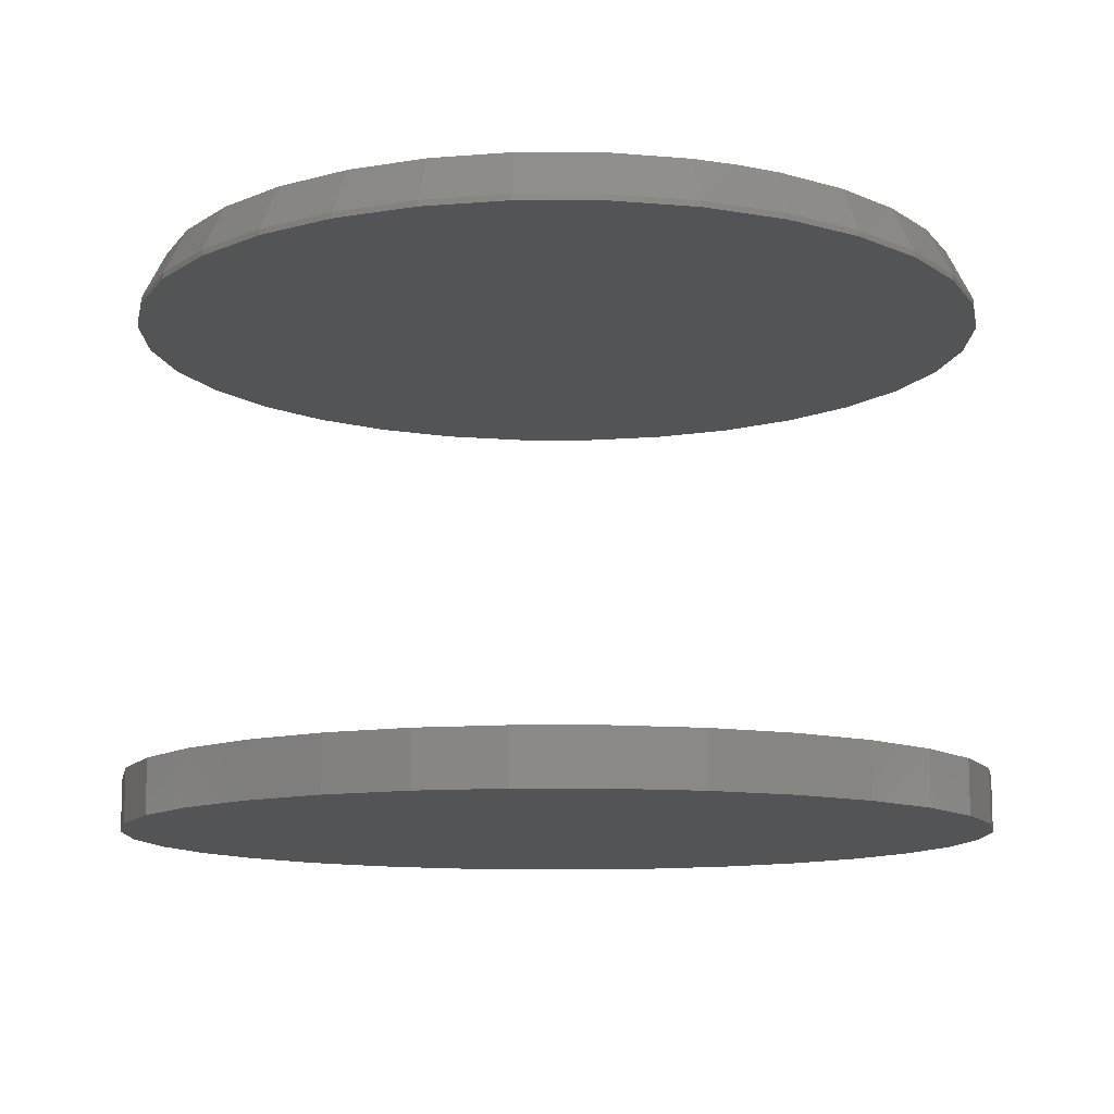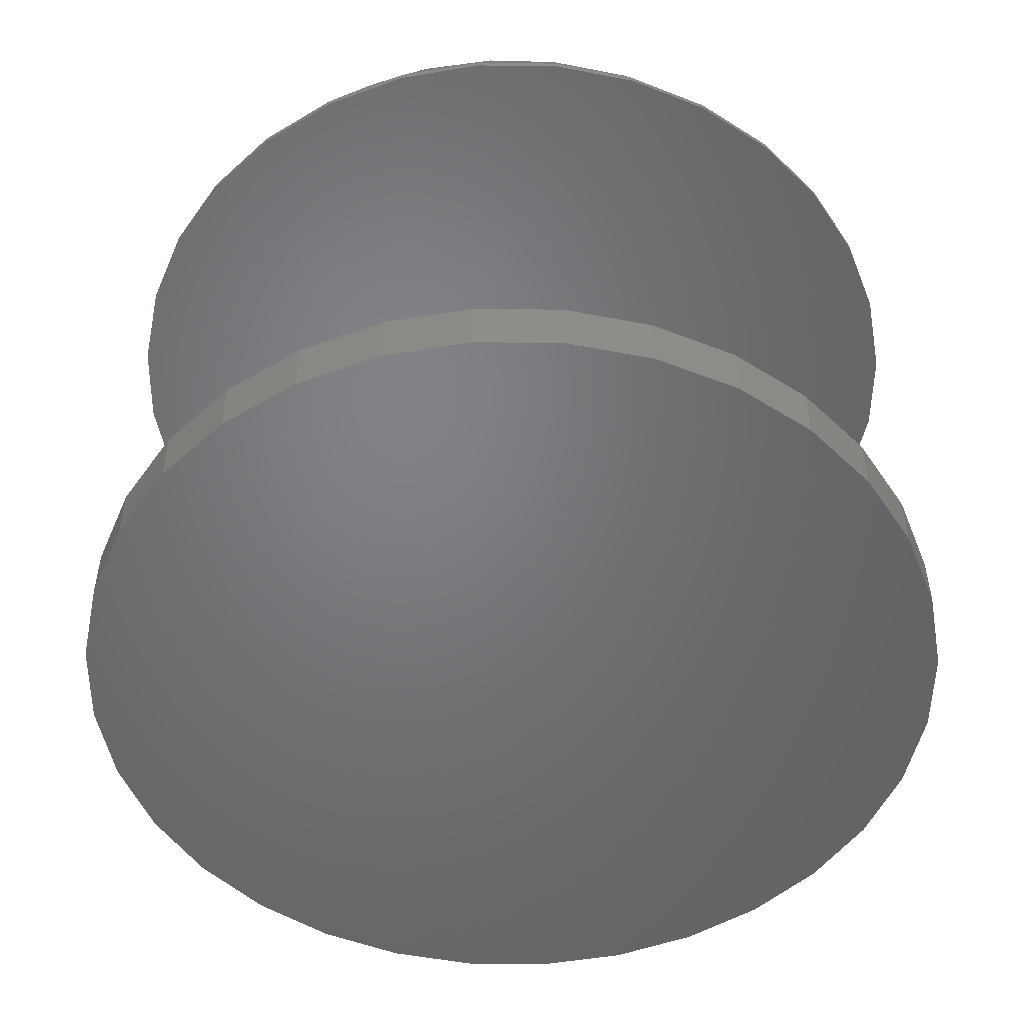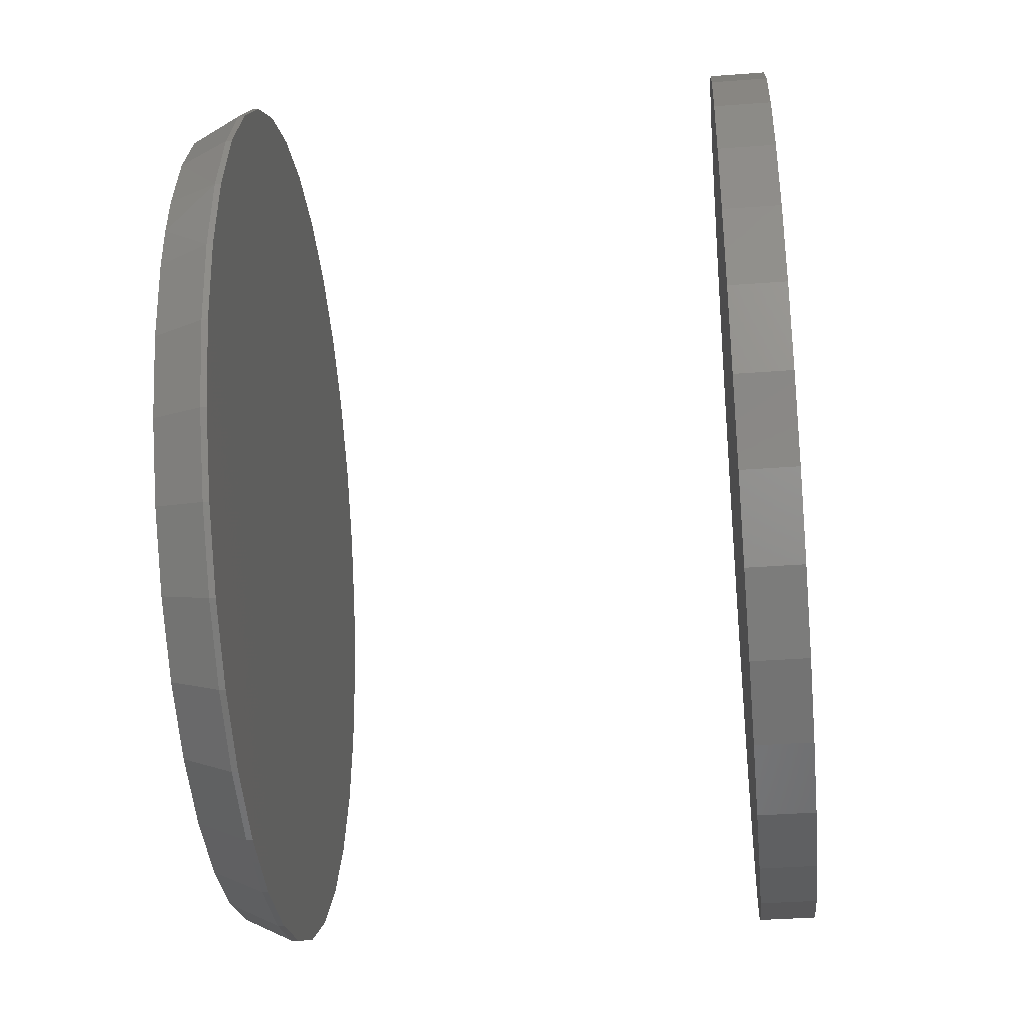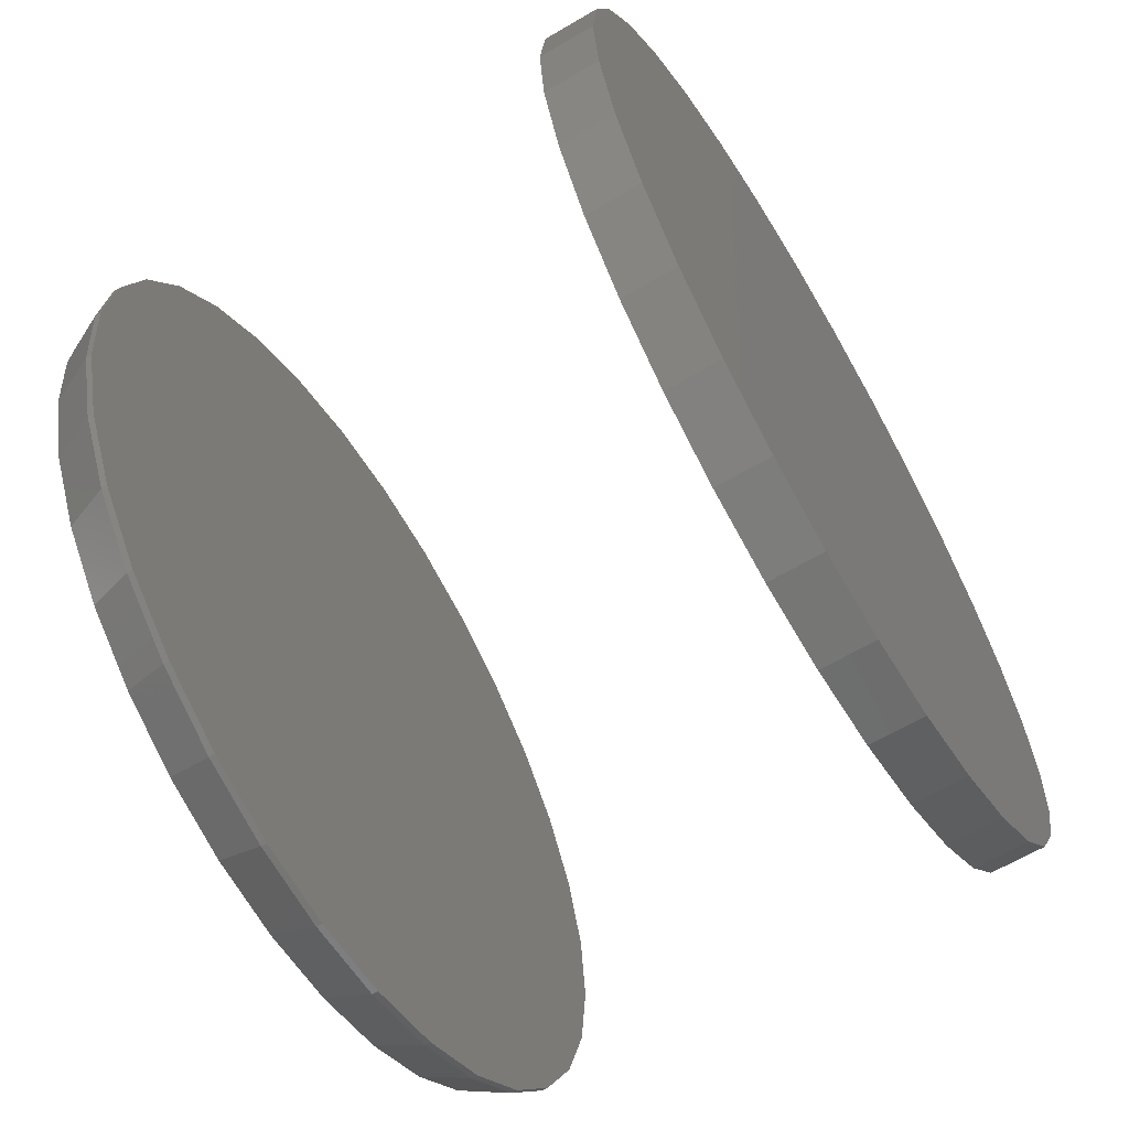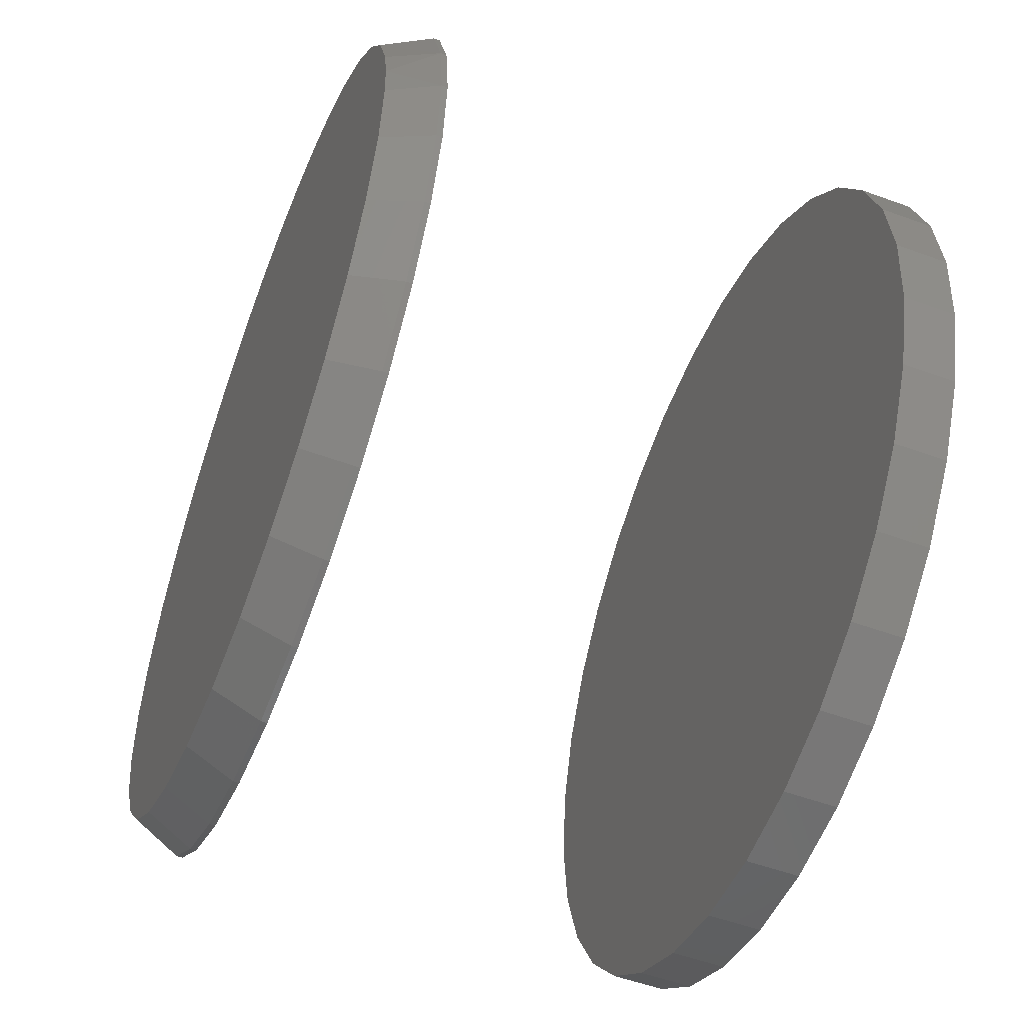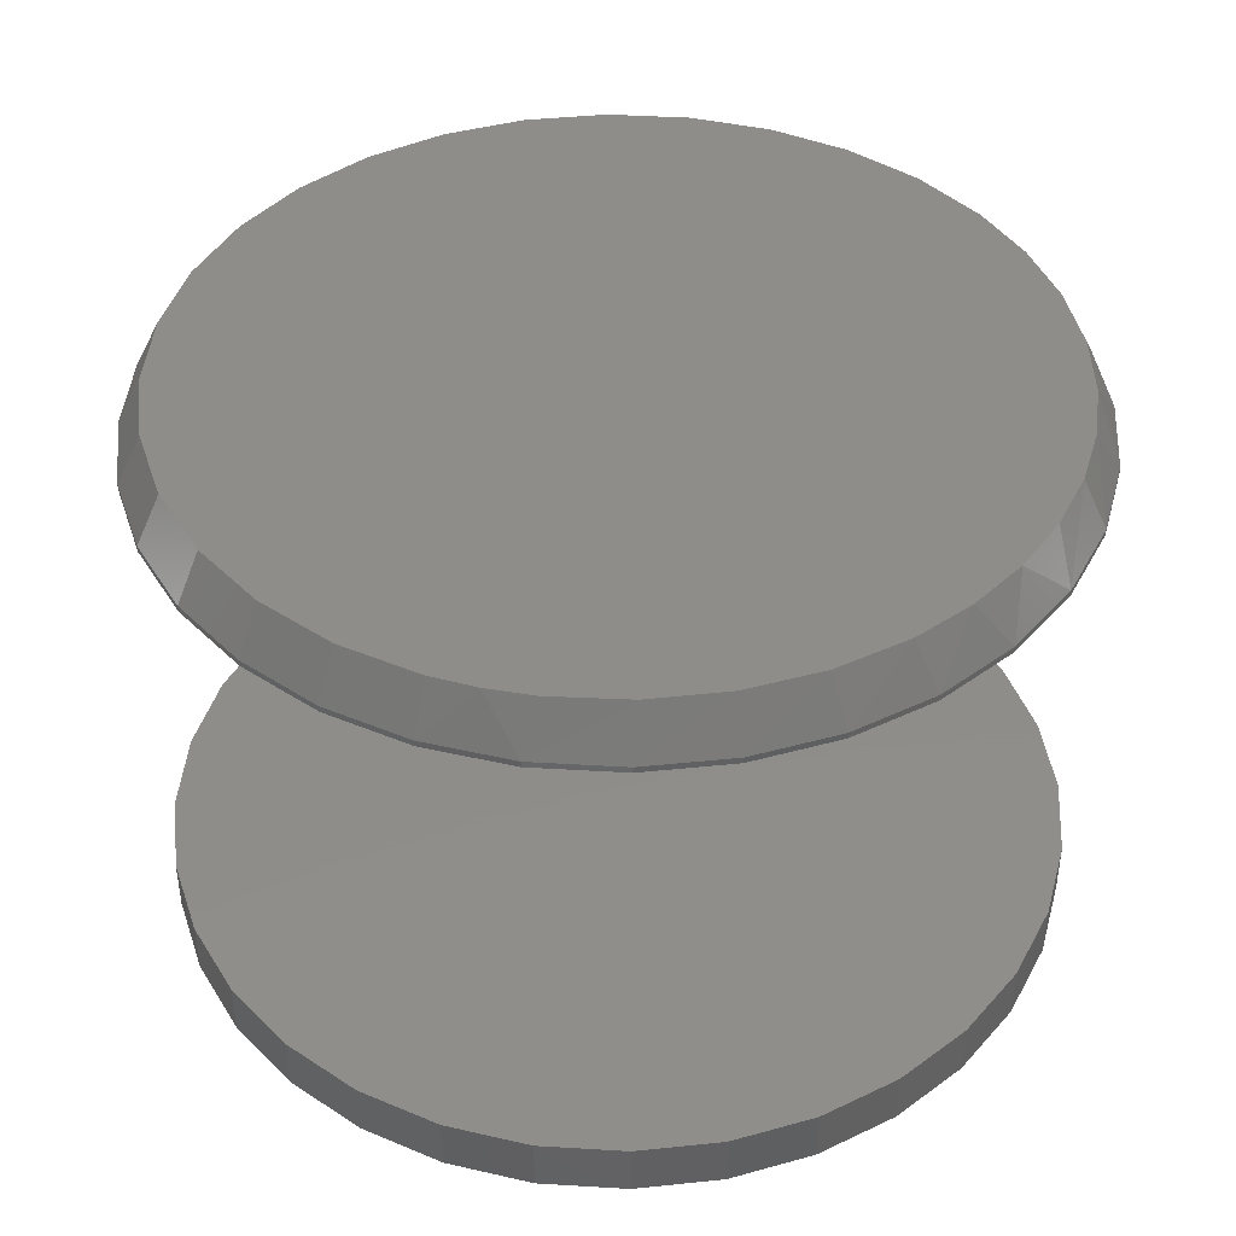
<metadata>
{"format":"stl","ext":"stl","renderer":"f3d","projection":"perspective","resolution":1024,"background":"white","views":[{"elev":-11.5,"azim":72.8,"up":"+Z"},{"elev":-50.8,"azim":-130.1,"up":"+Z"},{"elev":-36.9,"azim":95.6,"up":"+Y"},{"elev":-64.0,"azim":120.7,"up":"+Y"},{"elev":-54.0,"azim":68.8,"up":"+Y"},{"elev":42.0,"azim":111.0,"up":"+Z"}]}
</metadata>
<code>
# stl→obj: 163 verts, 318 faces
v 0.5743 -1.392e-16 0.6797
v 0.5743 -1.392e-16 0.6875
v 0.5634 -0.1109 0.6797
v 0.5634 -0.1109 0.6875
v 0.5311 -0.2175 0.6797
v 0.5311 -0.2175 0.6875
v 0.4785 -0.3158 0.6797
v 0.4785 -0.3158 0.6875
v 0.4079 -0.4019 0.6797
v 0.4079 -0.4019 0.6875
v 0.3217 -0.4726 0.6797
v 0.3217 -0.4726 0.6875
v 0.2234 -0.5252 0.6797
v 0.2234 -0.5252 0.6875
v 0.1168 -0.5575 0.6797
v 0.1168 -0.5575 0.6875
v 0.005921 -0.5684 0.6797
v 0.005921 -0.5684 0.6875
v -0.105 -0.5575 0.6797
v -0.105 -0.5575 0.6875
v -0.2116 -0.5252 0.6797
v -0.2116 -0.5252 0.6875
v -0.3099 -0.4726 0.6797
v -0.3099 -0.4726 0.6875
v -0.396 -0.4019 0.6797
v -0.396 -0.4019 0.6875
v -0.4667 -0.3158 0.6797
v -0.4667 -0.3158 0.6875
v -0.5192 -0.2175 0.6797
v -0.5192 -0.2175 0.6875
v -0.5516 -0.1109 0.6797
v -0.5516 -0.1109 0.6875
v -0.5625 6.961e-17 0.6797
v -0.5625 6.961e-17 0.6875
v -0.5516 0.1109 0.6797
v -0.5516 0.1109 0.6875
v -0.5192 0.2175 0.6797
v -0.5192 0.2175 0.6875
v -0.4667 0.3158 0.6797
v -0.4667 0.3158 0.6875
v -0.396 0.4019 0.6797
v -0.396 0.4019 0.6875
v -0.3099 0.4726 0.6797
v -0.3099 0.4726 0.6875
v -0.2116 0.5252 0.6797
v -0.2116 0.5252 0.6875
v -0.105 0.5575 0.6797
v -0.105 0.5575 0.6875
v 0.005921 0.5684 0.6797
v 0.005921 0.5684 0.6875
v 0.1168 0.5575 0.6797
v 0.1168 0.5575 0.6875
v 0.2234 0.5252 0.6797
v 0.2234 0.5252 0.6875
v 0.3217 0.4726 0.6797
v 0.3217 0.4726 0.6875
v 0.4079 0.4019 0.6797
v 0.4079 0.4019 0.6875
v 0.4785 0.3158 0.6797
v 0.4785 0.3158 0.6875
v 0.5311 0.2175 0.6797
v 0.5311 0.2175 0.6875
v 0.5634 0.1109 0.6797
v 0.5634 0.1109 0.6875
v -0.07392 0.5312 0.75
v 0.08806 0.5309 0.75
v 0.005921 0.5372 0.75
v 0.1683 0.5121 0.75
v -0.152 0.5134 0.75
v 0.2447 0.4812 0.75
v -0.2373 0.4789 0.75
v 0.3154 0.439 0.75
v -0.3156 0.4304 0.75
v 0.3905 0.375 0.75
v -0.3843 0.3691 0.75
v 0.4526 0.2983 0.75
v -0.4416 0.2971 0.75
v 0.4997 0.2116 0.75
v -0.4908 0.2046 0.75
v 0.53 0.1177 0.75
v -0.521 0.1043 0.75
v 0.5398 0.05921 0.75
v -0.5312 -1.317e-07 0.75
v 0.5431 -2.25e-16 0.75
v 0.5328 -0.1048 0.75
v -0.5209 -0.1048 0.75
v 0.5022 -0.2056 0.75
v -0.4904 -0.2056 0.75
v 0.4526 -0.2984 0.75
v -0.4407 -0.2984 0.75
v 0.3858 -0.3798 0.75
v -0.3739 -0.3798 0.75
v 0.3044 -0.4466 0.75
v -0.2925 -0.4466 0.75
v 0.2115 -0.4963 0.75
v -0.1996 -0.4963 0.75
v 0.1107 -0.5268 0.75
v -0.09888 -0.5268 0.75
v 0.005921 -0.5372 0.75
v -0.5625 6.961e-17 0
v -0.5625 6.961e-17 0.07031
v -0.5516 0.1109 0
v -0.5516 0.1109 0.07031
v -0.5192 0.2175 0
v -0.5192 0.2175 0.07031
v -0.4667 0.3158 0
v -0.4667 0.3158 0.07031
v -0.396 0.4019 0
v -0.396 0.4019 0.07031
v -0.3099 0.4726 0
v -0.3099 0.4726 0.07031
v -0.2116 0.5252 0
v -0.2116 0.5252 0.07031
v -0.105 0.5575 0
v -0.105 0.5575 0.07031
v 0.005921 0.5684 0
v 0.005921 0.5684 0.07031
v 0.1168 0.5575 0
v 0.1168 0.5575 0.07031
v 0.2234 0.5252 0
v 0.2234 0.5252 0.07031
v 0.3217 0.4726 0
v 0.3217 0.4726 0.07031
v 0.4079 0.4019 0
v 0.4079 0.4019 0.07031
v 0.4785 0.3158 0
v 0.4785 0.3158 0.07031
v 0.5311 0.2175 0
v 0.5311 0.2175 0.07031
v 0.5634 0.1109 0
v 0.5634 0.1109 0.07031
v 0.5743 0 0
v 0.5743 0 0.07031
v 0.5634 -0.1109 0
v 0.5634 -0.1109 0.07031
v 0.5311 -0.2175 0
v 0.5311 -0.2175 0.07031
v 0.4785 -0.3158 0
v 0.4785 -0.3158 0.07031
v 0.4079 -0.4019 0
v 0.4079 -0.4019 0.07031
v 0.3217 -0.4726 0
v 0.3217 -0.4726 0.07031
v 0.2234 -0.5252 0
v 0.2234 -0.5252 0.07031
v 0.1168 -0.5575 0
v 0.1168 -0.5575 0.07031
v 0.005921 -0.5684 0
v 0.005921 -0.5684 0.07031
v -0.105 -0.5575 0
v -0.105 -0.5575 0.07031
v -0.2116 -0.5252 0
v -0.2116 -0.5252 0.07031
v -0.3099 -0.4726 0
v -0.3099 -0.4726 0.07031
v -0.396 -0.4019 0
v -0.396 -0.4019 0.07031
v -0.4667 -0.3158 0
v -0.4667 -0.3158 0.07031
v -0.5192 -0.2175 0
v -0.5192 -0.2175 0.07031
v -0.5516 -0.1109 0
v -0.5516 -0.1109 0.07031
f 1 2 3
f 3 2 4
f 3 4 5
f 5 4 6
f 5 6 7
f 7 6 8
f 7 8 9
f 9 8 10
f 9 10 11
f 11 10 12
f 11 12 13
f 13 12 14
f 13 14 15
f 15 14 16
f 15 16 17
f 17 16 18
f 17 18 19
f 19 18 20
f 19 20 21
f 21 20 22
f 21 22 23
f 23 22 24
f 23 24 25
f 25 24 26
f 25 26 27
f 27 26 28
f 27 28 29
f 29 28 30
f 29 30 31
f 31 30 32
f 31 32 33
f 33 32 34
f 33 34 35
f 35 34 36
f 35 36 37
f 37 36 38
f 37 38 39
f 39 38 40
f 39 40 41
f 41 40 42
f 41 42 43
f 43 42 44
f 43 44 45
f 45 44 46
f 45 46 47
f 47 46 48
f 47 48 49
f 49 48 50
f 49 50 51
f 51 50 52
f 51 52 53
f 53 52 54
f 53 54 55
f 55 54 56
f 55 56 57
f 57 56 58
f 57 58 59
f 59 58 60
f 59 60 61
f 61 60 62
f 61 62 63
f 63 62 64
f 63 64 1
f 1 64 2
f 65 66 67
f 66 65 68
f 68 65 69
f 68 69 70
f 70 69 71
f 70 71 72
f 72 71 73
f 72 73 74
f 74 73 75
f 74 75 76
f 76 75 77
f 76 77 78
f 78 77 79
f 78 79 80
f 80 79 81
f 80 81 82
f 82 81 83
f 82 83 84
f 84 83 85
f 85 83 86
f 85 86 87
f 87 86 88
f 87 88 89
f 89 88 90
f 89 90 91
f 91 90 92
f 91 92 93
f 93 92 94
f 93 94 95
f 95 94 96
f 95 96 97
f 97 96 98
f 97 98 99
f 18 98 20
f 20 98 96
f 20 96 22
f 22 96 94
f 22 94 24
f 24 94 92
f 24 92 26
f 26 92 90
f 26 90 28
f 28 90 88
f 28 88 30
f 30 88 86
f 30 86 32
f 32 86 83
f 32 83 34
f 98 18 99
f 99 18 16
f 99 16 97
f 97 16 14
f 97 14 95
f 95 14 12
f 95 12 93
f 93 12 10
f 93 10 91
f 91 10 8
f 91 8 89
f 89 8 6
f 89 6 87
f 87 6 4
f 87 4 85
f 85 4 2
f 85 2 84
f 2 82 84
f 2 64 82
f 73 44 42
f 71 46 44
f 71 44 73
f 69 48 46
f 69 46 71
f 54 52 68
f 68 52 66
f 82 64 80
f 34 83 36
f 36 83 81
f 36 81 38
f 38 81 79
f 38 79 40
f 40 79 77
f 40 77 42
f 42 77 75
f 42 75 73
f 66 52 67
f 67 52 50
f 67 50 65
f 65 50 48
f 65 48 69
f 80 64 78
f 78 64 62
f 78 62 76
f 76 62 60
f 76 60 74
f 74 60 58
f 74 58 72
f 72 58 56
f 72 56 70
f 70 56 54
f 70 54 68
f 100 101 102
f 102 101 103
f 102 103 104
f 104 103 105
f 104 105 106
f 106 105 107
f 106 107 108
f 108 107 109
f 108 109 110
f 110 109 111
f 110 111 112
f 112 111 113
f 112 113 114
f 114 113 115
f 114 115 116
f 116 115 117
f 116 117 118
f 118 117 119
f 118 119 120
f 120 119 121
f 120 121 122
f 122 121 123
f 122 123 124
f 124 123 125
f 124 125 126
f 126 125 127
f 126 127 128
f 128 127 129
f 128 129 130
f 130 129 131
f 130 131 132
f 132 131 133
f 132 133 134
f 134 133 135
f 134 135 136
f 136 135 137
f 136 137 138
f 138 137 139
f 138 139 140
f 140 139 141
f 140 141 142
f 142 141 143
f 142 143 144
f 144 143 145
f 144 145 146
f 146 145 147
f 146 147 148
f 148 147 149
f 148 149 150
f 150 149 151
f 150 151 152
f 152 151 153
f 152 153 154
f 154 153 155
f 154 155 156
f 156 155 157
f 156 157 158
f 158 157 159
f 158 159 160
f 160 159 161
f 160 161 162
f 162 161 163
f 162 163 100
f 100 163 101
f 115 119 117
f 119 115 121
f 121 115 113
f 121 113 123
f 123 113 111
f 123 111 125
f 125 111 109
f 125 109 127
f 127 109 107
f 127 107 129
f 129 107 105
f 129 105 131
f 131 105 103
f 131 103 133
f 133 103 101
f 133 101 135
f 135 101 163
f 135 163 137
f 137 163 161
f 137 161 139
f 139 161 159
f 139 159 141
f 141 159 157
f 141 157 143
f 143 157 155
f 143 155 145
f 145 155 153
f 145 153 147
f 147 153 151
f 147 151 149
f 49 51 47
f 17 19 15
f 15 19 21
f 15 21 13
f 13 21 23
f 13 23 11
f 11 23 25
f 11 25 9
f 9 25 27
f 9 27 7
f 7 27 29
f 7 29 5
f 5 29 31
f 5 31 3
f 3 31 33
f 3 33 1
f 1 33 35
f 1 35 63
f 63 35 37
f 63 37 61
f 61 37 39
f 61 39 59
f 59 39 41
f 59 41 57
f 57 41 43
f 57 43 55
f 55 43 45
f 55 45 53
f 53 45 47
f 53 47 51
f 116 118 114
f 148 150 146
f 146 150 152
f 146 152 144
f 144 152 154
f 144 154 142
f 142 154 156
f 142 156 140
f 140 156 158
f 140 158 138
f 138 158 160
f 138 160 136
f 136 160 162
f 136 162 134
f 134 162 100
f 134 100 132
f 132 100 102
f 132 102 130
f 130 102 104
f 130 104 128
f 128 104 106
f 128 106 126
f 126 106 108
f 126 108 124
f 124 108 110
f 124 110 122
f 122 110 112
f 122 112 120
f 120 112 114
f 120 114 118

</code>
